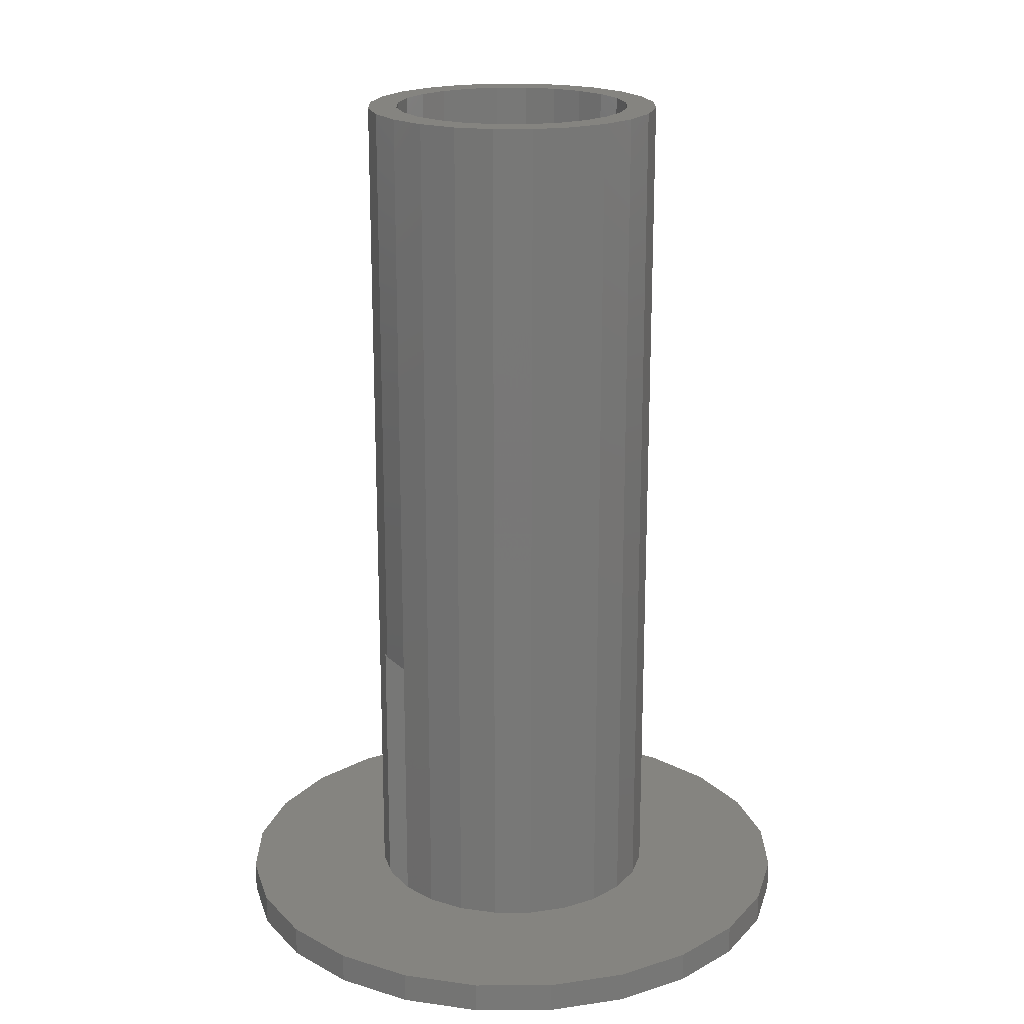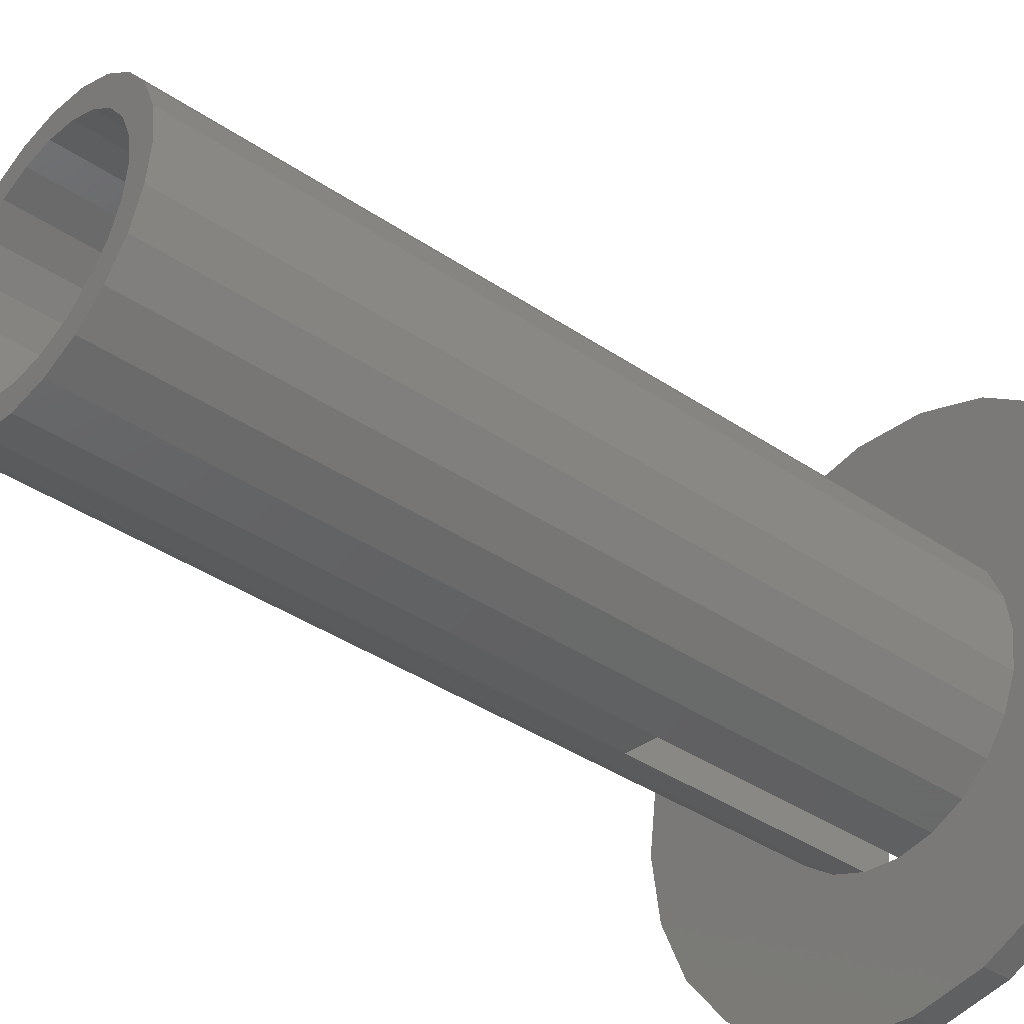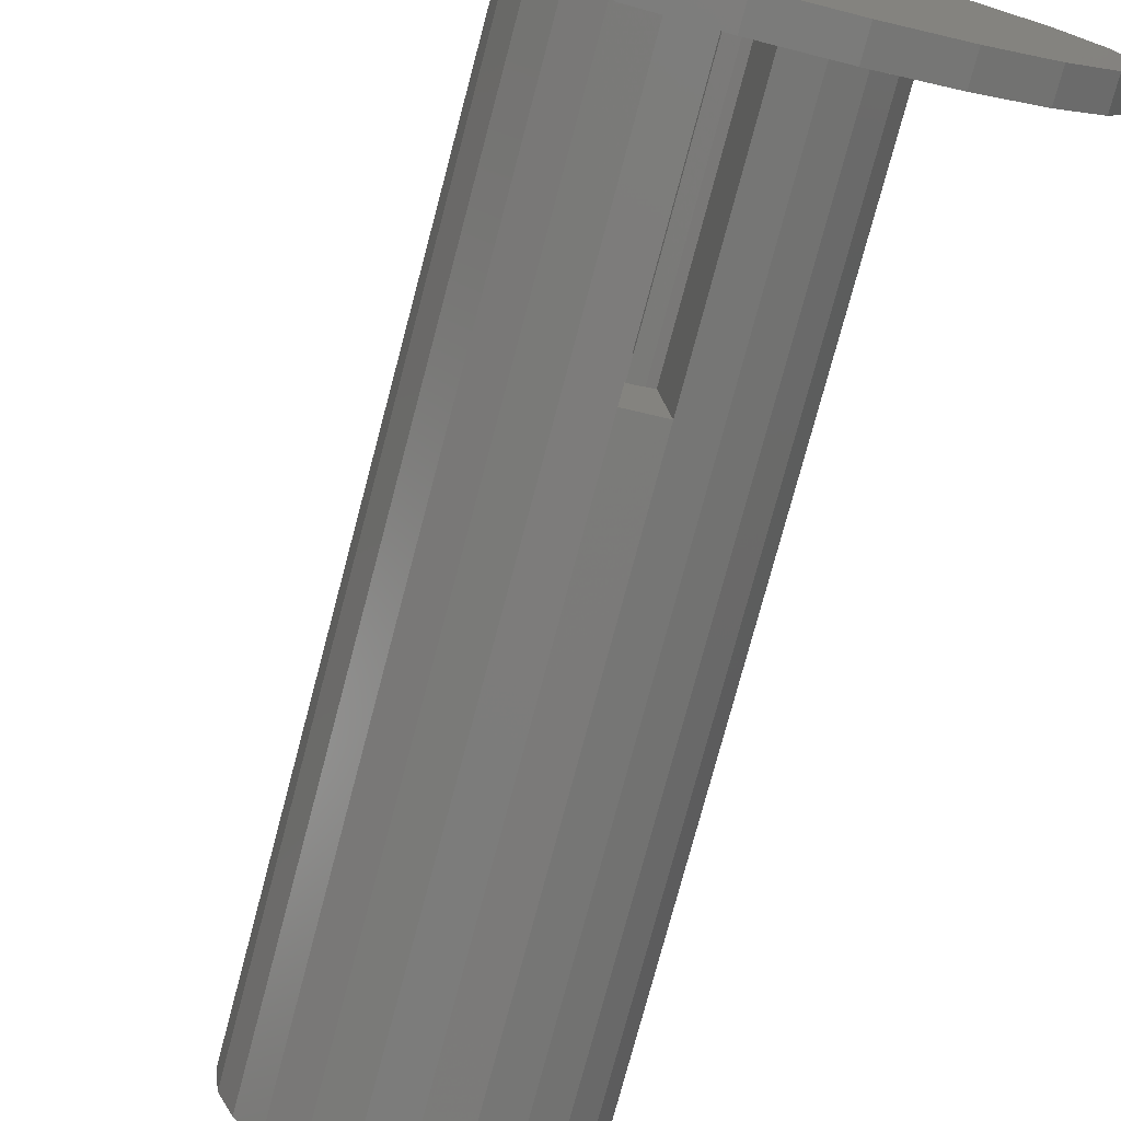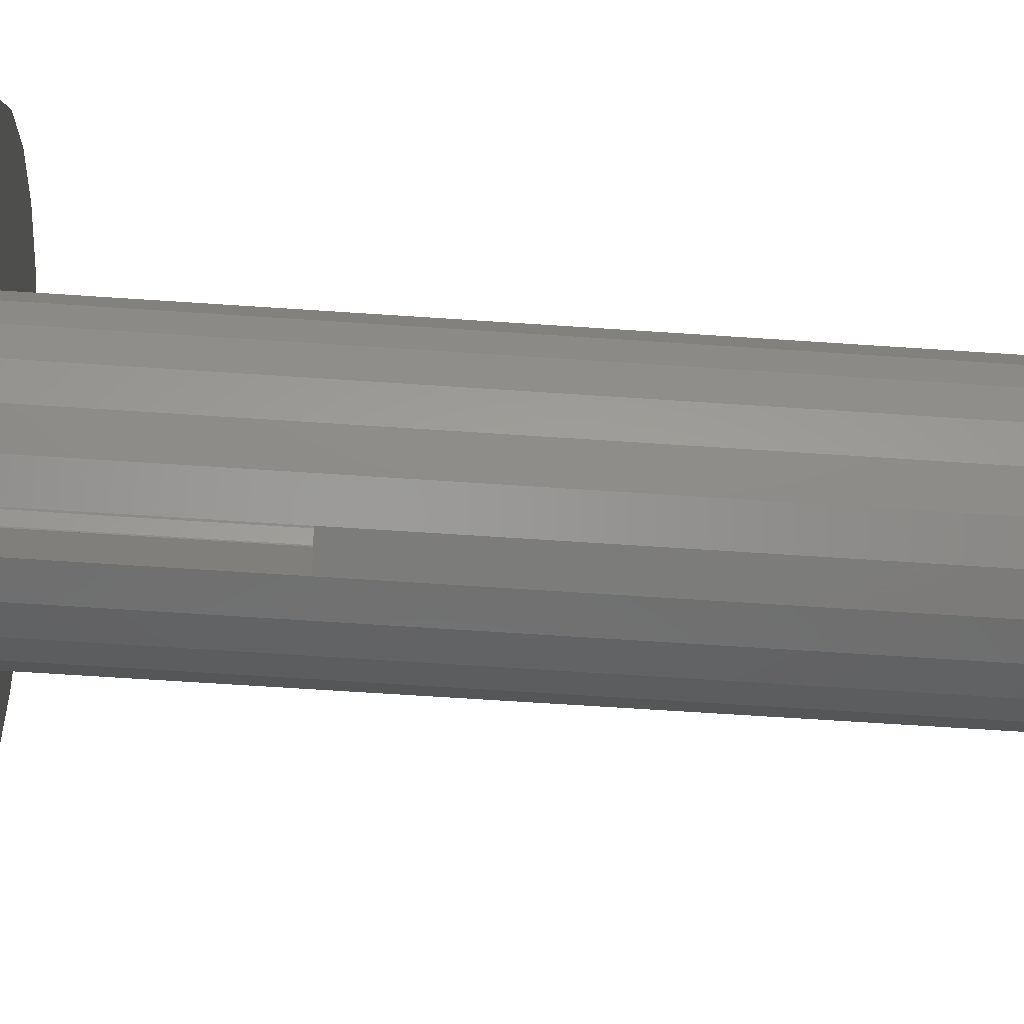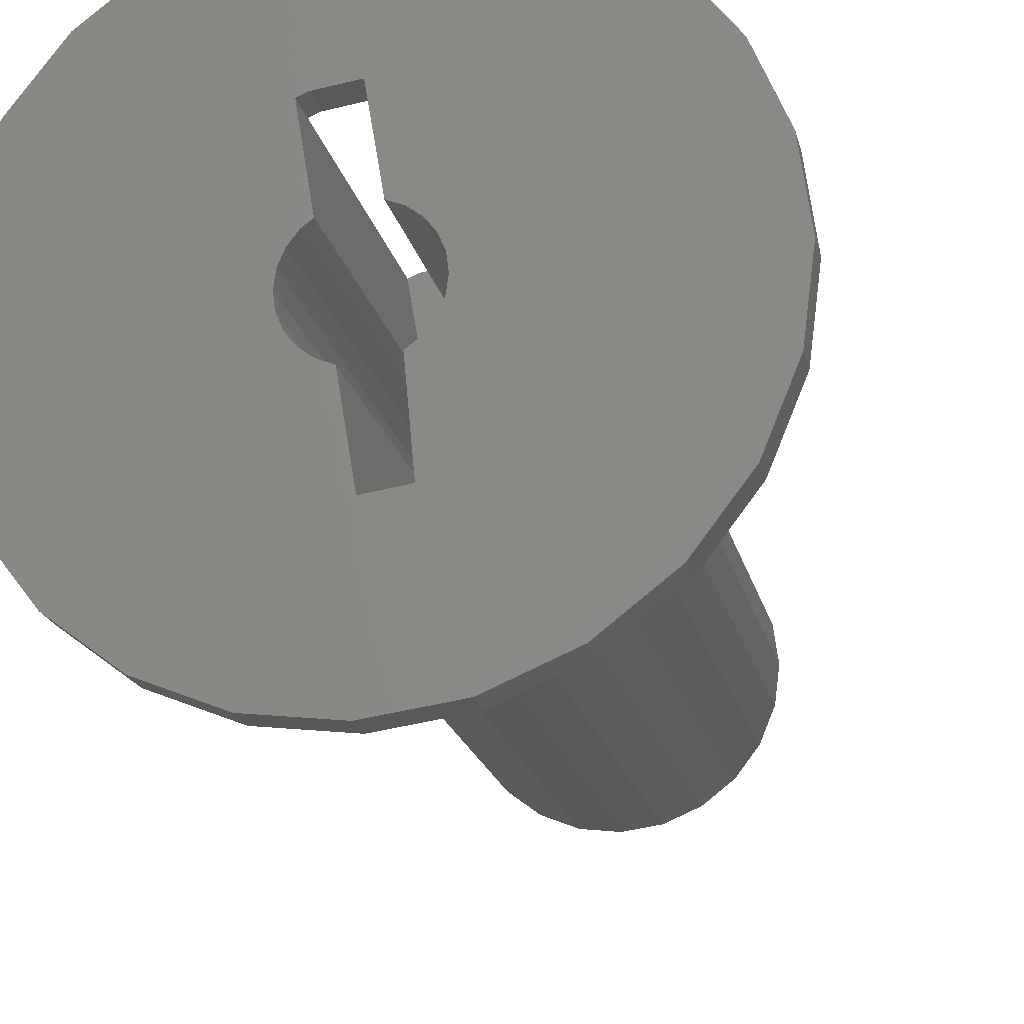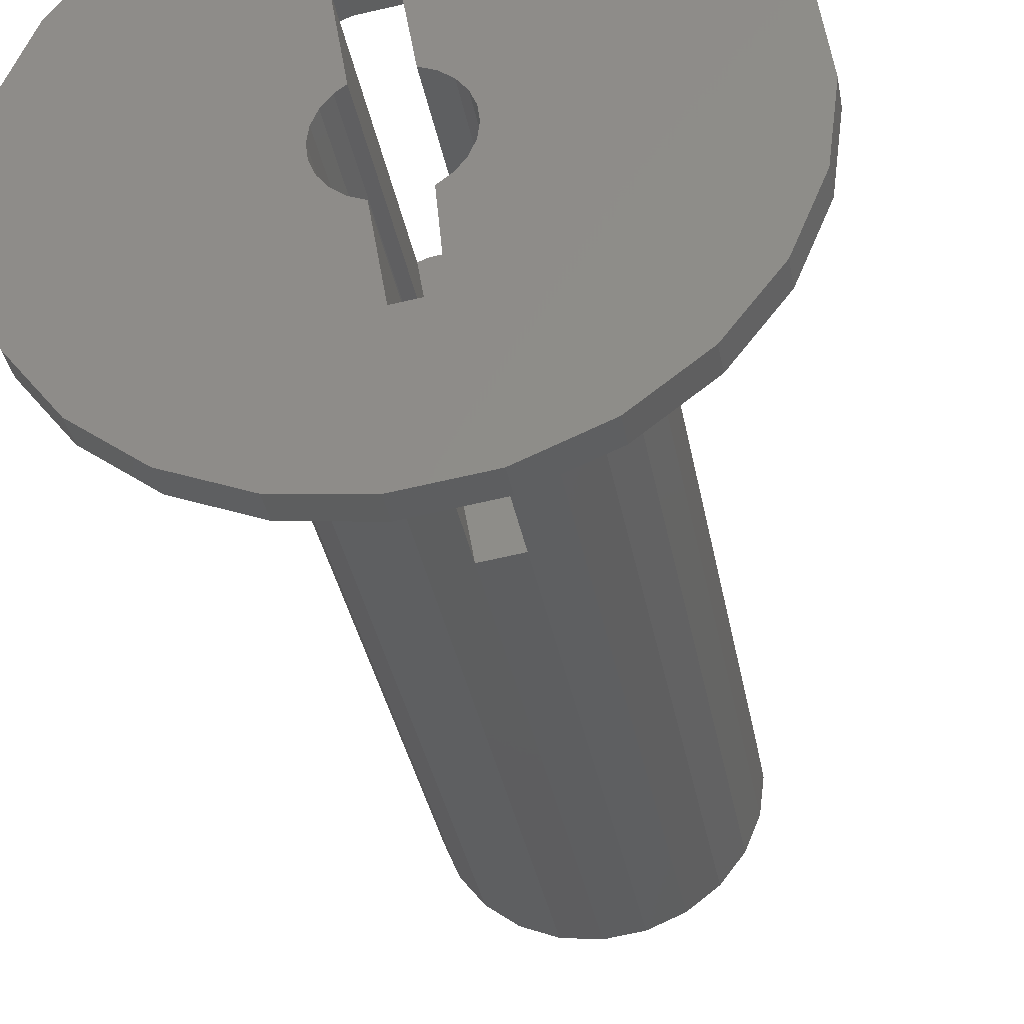
<metadata>
{"format":"stl","ext":"stl","renderer":"f3d","projection":"perspective","resolution":1024,"background":"white","views":[{"elev":19.7,"azim":-127.8,"up":"+Z"},{"elev":-39.4,"azim":49.9,"up":"+Y"},{"elev":-75.5,"azim":165.2,"up":"+Y"},{"elev":-67.6,"azim":-93.8,"up":"+Y"},{"elev":-20.2,"azim":-167.2,"up":"+Y"},{"elev":-35.3,"azim":-169.7,"up":"+Y"}]}
</metadata>
<code>
# stl→obj: 223 verts, 454 faces
v 65.36 24.92 10
v 64.84 21.85 1
v 64.84 21.85 10
v 64.84 21.85 -5.648e-15
v 65.36 24.92 -5.568e-15
v 63.84 25.12 -5.545e-15
v 63.55 22.02 1
v 63.55 22.02 -5.648e-15
v 63.55 22.02 10
v 63.84 25.12 10
v 64.32 24.92 10
v 64.84 24.85 10
v 66.14 31.68 1
v 64.84 31.85 -5.648e-15
v 66.14 31.68 -5.648e-15
v 64.84 31.85 1
v 67.43 36.51 -6.347e-15
v 69.84 35.51 1
v 69.84 35.51 -6.352e-15
v 67.43 36.51 1
v 64.84 36.85 -6.294e-15
v 64.84 36.85 1
v 62.25 36.51 -6.197e-15
v 62.25 36.51 1
v 59.84 35.51 -6.062e-15
v 59.84 35.51 1
v 57.77 33.93 -5.9e-15
v 57.77 33.93 1
v 56.18 31.85 -5.72e-15
v 56.18 31.85 1
v 55.18 29.44 -5.535e-15
v 55.18 29.44 1
v 54.84 26.85 -5.358e-15
v 54.84 26.85 1
v 55.18 24.27 -5.201e-15
v 55.18 24.27 1
v 56.18 21.85 -5.074e-15
v 56.18 21.85 1
v 63.75 25.19 -5.395e-15
v 63.43 25.44 -5.551e-15
v 57.77 19.78 -4.986e-15
v 59.37 18.56 -3.502e-15
v 59.84 18.19 -4.943e-15
v 62.25 17.19 -4.948e-15
v 62.84 26.85 -5.605e-15
v 62.91 27.37 -5.631e-15
v 63.11 27.85 -5.658e-15
v 63.43 28.27 -5.684e-15
v 63.84 28.59 -5.708e-15
v 64.32 28.79 -5.727e-15
v 66.45 31.55 -5.734e-15
v 66.57 27.85 -5.731e-15
v 66.77 27.37 -5.713e-15
v 66.84 26.85 -5.69e-15
v 67.43 17.19 -5.098e-15
v 69.84 18.19 -5.233e-15
v 70.31 35.15 -7.793e-15
v 71.91 19.78 -5.395e-15
v 71.91 33.93 -6.309e-15
v 73.5 31.85 -6.221e-15
v 73.5 21.85 -5.575e-15
v 74.5 29.44 -6.094e-15
v 74.5 24.27 -5.76e-15
v 74.84 26.85 -5.937e-15
v 64.84 16.85 -5.001e-15
v 62.91 26.34 -5.583e-15
v 63.11 25.85 -5.564e-15
v 65.84 25.12 -5.587e-15
v 66.26 25.44 -5.611e-15
v 66.57 25.85 -5.637e-15
v 66.77 26.34 -5.664e-15
v 66.26 28.27 -5.744e-15
v 65.94 28.51 -5.9e-15
v 57.77 19.78 1
v 59.37 18.56 1
v 59.84 18.19 1
v 62.25 17.19 1
v 64.84 16.85 1
v 67.43 17.19 1
v 69.84 18.19 1
v 71.91 19.78 1
v 73.5 21.85 1
v 74.5 24.27 1
v 74.84 26.85 1
v 74.5 29.44 1
v 73.5 31.85 1
v 71.91 33.93 1
v 70.31 35.15 1
v 60.01 25.56 1
v 59.84 26.85 1
v 60.51 24.35 1
v 61.31 23.32 1
v 62.11 22.71 1
v 62.34 22.52 1
v 66.14 22.02 1
v 67.34 22.52 1
v 68.38 23.32 1
v 69.17 24.35 1
v 69.67 25.56 1
v 69.84 26.85 1
v 60.01 28.15 1
v 60.51 29.35 1
v 61.31 30.39 1
v 62.34 31.18 1
v 63.55 31.68 1
v 66.45 31.55 1
v 67.34 31.18 1
v 67.58 31 1
v 68.38 30.39 1
v 69.17 29.35 1
v 69.67 28.15 1
v 64.84 31.85 30
v 66.14 31.68 10
v 64.84 31.85 10
v 66.14 31.68 30
v 63.55 31.68 30
v 62.34 31.18 30
v 61.31 30.39 30
v 60.51 29.35 30
v 60.01 28.15 30
v 59.84 26.85 30
v 60.01 25.56 30
v 60.51 24.35 30
v 61.31 23.32 30
v 62.11 22.71 30
v 62.34 22.52 30
v 63.55 22.02 30
v 64.84 21.85 30
v 66.14 22.02 30
v 67.34 22.52 30
v 68.38 23.32 30
v 69.17 24.35 30
v 69.67 25.56 30
v 69.84 26.85 30
v 69.67 28.15 30
v 69.17 29.35 30
v 68.38 30.39 30
v 67.58 31 30
v 67.34 31.18 30
v 60.82 26.85 30
v 60.96 25.81 30
v 61.36 24.85 30
v 62 24.01 30
v 62.53 23.61 30
v 62.83 23.38 30
v 63.8 22.97 30
v 64.84 22.84 30
v 65.88 22.97 30
v 66.85 23.38 30
v 67.68 24.01 30
v 68.32 24.85 30
v 68.72 25.81 30
v 68.86 26.85 30
v 60.96 27.89 30
v 61.36 28.86 30
v 62 29.69 30
v 62.83 30.33 30
v 63.8 30.73 30
v 64.84 30.87 30
v 65.88 30.73 30
v 66.85 30.33 30
v 67.15 30.1 30
v 67.68 29.69 30
v 68.32 28.86 30
v 68.72 27.89 30
v 66.26 28.27 27
v 66.57 27.85 27
v 65.94 28.51 10
v 65.94 28.51 27
v 65.84 28.59 10
v 65.84 28.59 27
v 65.36 28.79 10
v 65.36 28.79 27
v 64.84 28.85 10
v 64.84 28.85 27
v 64.32 28.79 10
v 64.32 28.79 27
v 63.84 28.59 27
v 63.43 28.27 27
v 63.11 27.85 27
v 62.91 27.37 27
v 62.84 26.85 27
v 62.91 26.34 27
v 63.11 25.85 27
v 63.43 25.44 27
v 63.75 25.19 27
v 63.84 25.12 27
v 64.32 24.92 27
v 64.84 24.85 27
v 65.36 24.92 27
v 65.84 25.12 27
v 66.26 25.44 27
v 66.57 25.85 27
v 66.77 26.34 27
v 66.84 26.85 27
v 66.77 27.37 27
v 62 29.69 27
v 61.36 28.86 27
v 62.83 30.33 27
v 62.53 23.61 27
v 62 24.01 27
v 63.8 30.73 27
v 62.83 23.38 27
v 64.84 30.87 27
v 65.88 30.73 27
v 60.82 26.85 27
v 60.96 25.81 27
v 61.36 24.85 27
v 66.85 30.33 27
v 67.15 30.1 27
v 67.68 29.69 27
v 68.32 28.86 27
v 63.8 22.97 27
v 64.84 22.84 27
v 65.88 22.97 27
v 66.85 23.38 27
v 67.68 24.01 27
v 68.32 24.85 27
v 68.72 25.81 27
v 68.72 27.89 27
v 68.86 26.85 27
v 60.96 27.89 27
v 66.45 31.55 10
f 1 2 3
f 2 1 4
f 4 1 5
f 6 7 8
f 7 6 9
f 9 6 10
f 3 10 9
f 10 3 11
f 11 3 12
f 12 3 1
f 7 4 8
f 4 7 2
f 13 14 15
f 14 13 16
f 17 18 19
f 18 17 20
f 21 20 17
f 20 21 22
f 23 22 21
f 22 23 24
f 25 24 23
f 24 25 26
f 27 26 25
f 26 27 28
f 28 29 30
f 29 28 27
f 30 31 32
f 31 30 29
f 32 33 34
f 33 32 31
f 34 35 36
f 35 34 33
f 36 37 38
f 37 36 35
f 39 8 40
f 8 39 6
f 31 35 33
f 35 31 29
f 35 29 37
f 37 29 27
f 37 27 41
f 41 27 42
f 42 27 25
f 42 25 43
f 43 25 44
f 44 25 23
f 44 23 45
f 45 23 46
f 46 23 21
f 46 21 47
f 47 21 48
f 48 21 49
f 49 21 50
f 50 21 14
f 14 21 17
f 14 17 15
f 15 17 51
f 51 17 52
f 52 17 53
f 53 17 54
f 54 17 55
f 55 17 56
f 56 17 19
f 56 19 57
f 56 57 58
f 58 57 59
f 58 59 60
f 58 60 61
f 61 60 62
f 61 62 63
f 63 62 64
f 44 8 65
f 8 44 66
f 66 44 45
f 8 66 67
f 8 67 40
f 65 8 4
f 65 4 5
f 65 5 55
f 55 5 68
f 55 68 69
f 55 69 70
f 55 70 71
f 55 71 54
f 51 72 73
f 72 51 52
f 38 41 74
f 41 38 37
f 42 74 41
f 74 42 75
f 76 42 43
f 42 76 75
f 77 43 44
f 43 77 76
f 78 44 65
f 44 78 77
f 79 65 55
f 65 79 78
f 80 55 56
f 55 80 79
f 81 56 58
f 56 81 80
f 61 81 58
f 81 61 82
f 63 82 61
f 82 63 83
f 64 83 63
f 83 64 84
f 62 84 64
f 84 62 85
f 60 85 62
f 85 60 86
f 59 86 60
f 86 59 87
f 88 59 57
f 59 88 87
f 19 88 57
f 88 19 18
f 76 89 90
f 89 76 77
f 89 77 91
f 91 77 92
f 92 77 93
f 93 77 94
f 94 77 78
f 94 78 7
f 7 78 2
f 2 78 79
f 2 79 95
f 95 79 96
f 96 79 97
f 97 79 80
f 97 80 98
f 98 80 99
f 99 80 100
f 100 80 81
f 100 81 18
f 18 81 88
f 88 81 87
f 87 81 82
f 87 82 86
f 86 82 83
f 86 83 85
f 85 83 84
f 36 32 34
f 32 36 38
f 32 38 30
f 30 38 74
f 30 74 28
f 28 74 75
f 28 75 26
f 26 75 90
f 90 75 76
f 26 90 101
f 26 101 24
f 24 101 102
f 24 102 103
f 24 103 104
f 24 104 22
f 22 104 105
f 22 105 16
f 22 16 13
f 22 13 20
f 20 13 106
f 20 106 107
f 20 107 108
f 20 108 18
f 18 108 109
f 18 109 110
f 18 110 111
f 18 111 100
f 112 113 114
f 113 112 115
f 116 16 105
f 16 116 114
f 114 116 112
f 117 105 104
f 105 117 116
f 118 104 103
f 104 118 117
f 118 102 119
f 102 118 103
f 119 101 120
f 101 119 102
f 120 90 121
f 90 120 101
f 121 89 122
f 89 121 90
f 122 91 123
f 91 122 89
f 123 92 124
f 92 123 91
f 93 124 92
f 124 93 125
f 126 93 94
f 93 126 125
f 9 94 7
f 94 9 126
f 126 9 127
f 128 9 3
f 9 128 127
f 129 2 95
f 2 129 3
f 3 129 128
f 130 95 96
f 95 130 129
f 131 96 97
f 96 131 130
f 98 131 97
f 131 98 132
f 99 132 98
f 132 99 133
f 100 133 99
f 133 100 134
f 111 134 100
f 134 111 135
f 110 135 111
f 135 110 136
f 109 136 110
f 136 109 137
f 138 109 108
f 109 138 137
f 107 138 108
f 138 107 139
f 122 120 121
f 120 122 123
f 120 123 119
f 119 123 140
f 140 123 141
f 141 123 124
f 141 124 142
f 142 124 125
f 142 125 143
f 143 125 144
f 144 125 126
f 144 126 127
f 144 127 145
f 145 127 146
f 146 127 128
f 146 128 147
f 147 128 129
f 147 129 148
f 148 129 149
f 149 129 130
f 149 130 150
f 150 130 131
f 150 131 151
f 151 131 152
f 152 131 132
f 152 132 153
f 119 154 118
f 154 119 140
f 118 154 155
f 118 155 117
f 117 155 156
f 117 156 157
f 117 157 116
f 116 157 158
f 116 158 112
f 112 158 159
f 112 159 160
f 112 160 115
f 115 160 161
f 115 161 139
f 139 161 162
f 139 162 163
f 139 163 138
f 138 163 137
f 137 163 164
f 137 164 165
f 137 165 136
f 136 165 153
f 136 153 132
f 136 132 133
f 136 133 135
f 135 133 134
f 166 52 167
f 52 166 72
f 72 168 73
f 168 72 166
f 168 166 169
f 169 170 168
f 170 169 171
f 171 172 170
f 172 171 173
f 173 174 172
f 174 173 175
f 175 176 174
f 176 175 177
f 176 49 50
f 49 176 178
f 178 176 177
f 178 48 49
f 48 178 179
f 48 180 47
f 180 48 179
f 47 181 46
f 181 47 180
f 46 182 45
f 182 46 181
f 45 183 66
f 183 45 182
f 66 184 67
f 184 66 183
f 67 185 40
f 185 67 184
f 185 39 40
f 39 185 186
f 39 10 6
f 10 39 186
f 10 186 187
f 187 11 10
f 11 187 188
f 188 12 11
f 12 188 189
f 189 1 12
f 1 189 190
f 5 191 68
f 191 5 1
f 191 1 190
f 68 192 69
f 192 68 191
f 193 69 192
f 69 193 70
f 194 70 193
f 70 194 71
f 195 71 194
f 71 195 54
f 196 54 195
f 54 196 53
f 167 53 196
f 53 167 52
f 197 155 198
f 155 197 156
f 157 197 199
f 197 157 156
f 143 200 201
f 200 143 144
f 158 199 202
f 199 158 157
f 144 203 200
f 203 144 145
f 159 202 204
f 202 159 158
f 160 204 205
f 204 160 159
f 206 141 207
f 141 206 140
f 207 142 208
f 142 207 141
f 161 205 209
f 205 161 160
f 162 209 210
f 209 162 161
f 163 210 211
f 210 163 162
f 163 212 164
f 212 163 211
f 203 183 182
f 183 203 213
f 183 213 184
f 184 213 185
f 185 213 186
f 186 213 187
f 187 213 214
f 187 214 188
f 188 214 189
f 189 214 215
f 189 215 190
f 190 215 191
f 191 215 192
f 192 215 216
f 192 216 193
f 193 216 194
f 194 216 195
f 195 216 209
f 209 216 210
f 210 216 217
f 210 217 211
f 211 217 218
f 211 218 212
f 212 218 219
f 212 219 220
f 220 219 221
f 207 222 206
f 222 207 208
f 222 208 198
f 198 208 201
f 198 201 197
f 197 201 200
f 197 200 199
f 199 200 203
f 199 203 182
f 199 182 181
f 199 181 202
f 202 181 180
f 202 180 179
f 202 179 178
f 202 178 204
f 204 178 177
f 204 177 175
f 204 175 205
f 205 175 173
f 205 173 171
f 205 171 169
f 205 169 209
f 209 169 166
f 209 166 167
f 209 167 196
f 209 196 195
f 198 154 222
f 154 198 155
f 222 140 206
f 140 222 154
f 208 143 201
f 143 208 142
f 145 213 203
f 213 145 146
f 146 214 213
f 214 146 147
f 147 215 214
f 215 147 148
f 148 216 215
f 216 148 149
f 149 217 216
f 217 149 150
f 151 217 150
f 217 151 218
f 152 218 151
f 218 152 219
f 153 219 152
f 219 153 221
f 165 221 153
f 221 165 220
f 164 220 165
f 220 164 212
f 115 223 113
f 223 107 106
f 107 223 139
f 139 223 115
f 223 73 168
f 73 223 51
f 51 223 106
f 114 174 176
f 174 114 113
f 174 113 172
f 172 113 170
f 170 113 168
f 168 113 223
f 14 176 50
f 176 14 114
f 114 14 16
f 106 15 51
f 15 106 13

</code>
